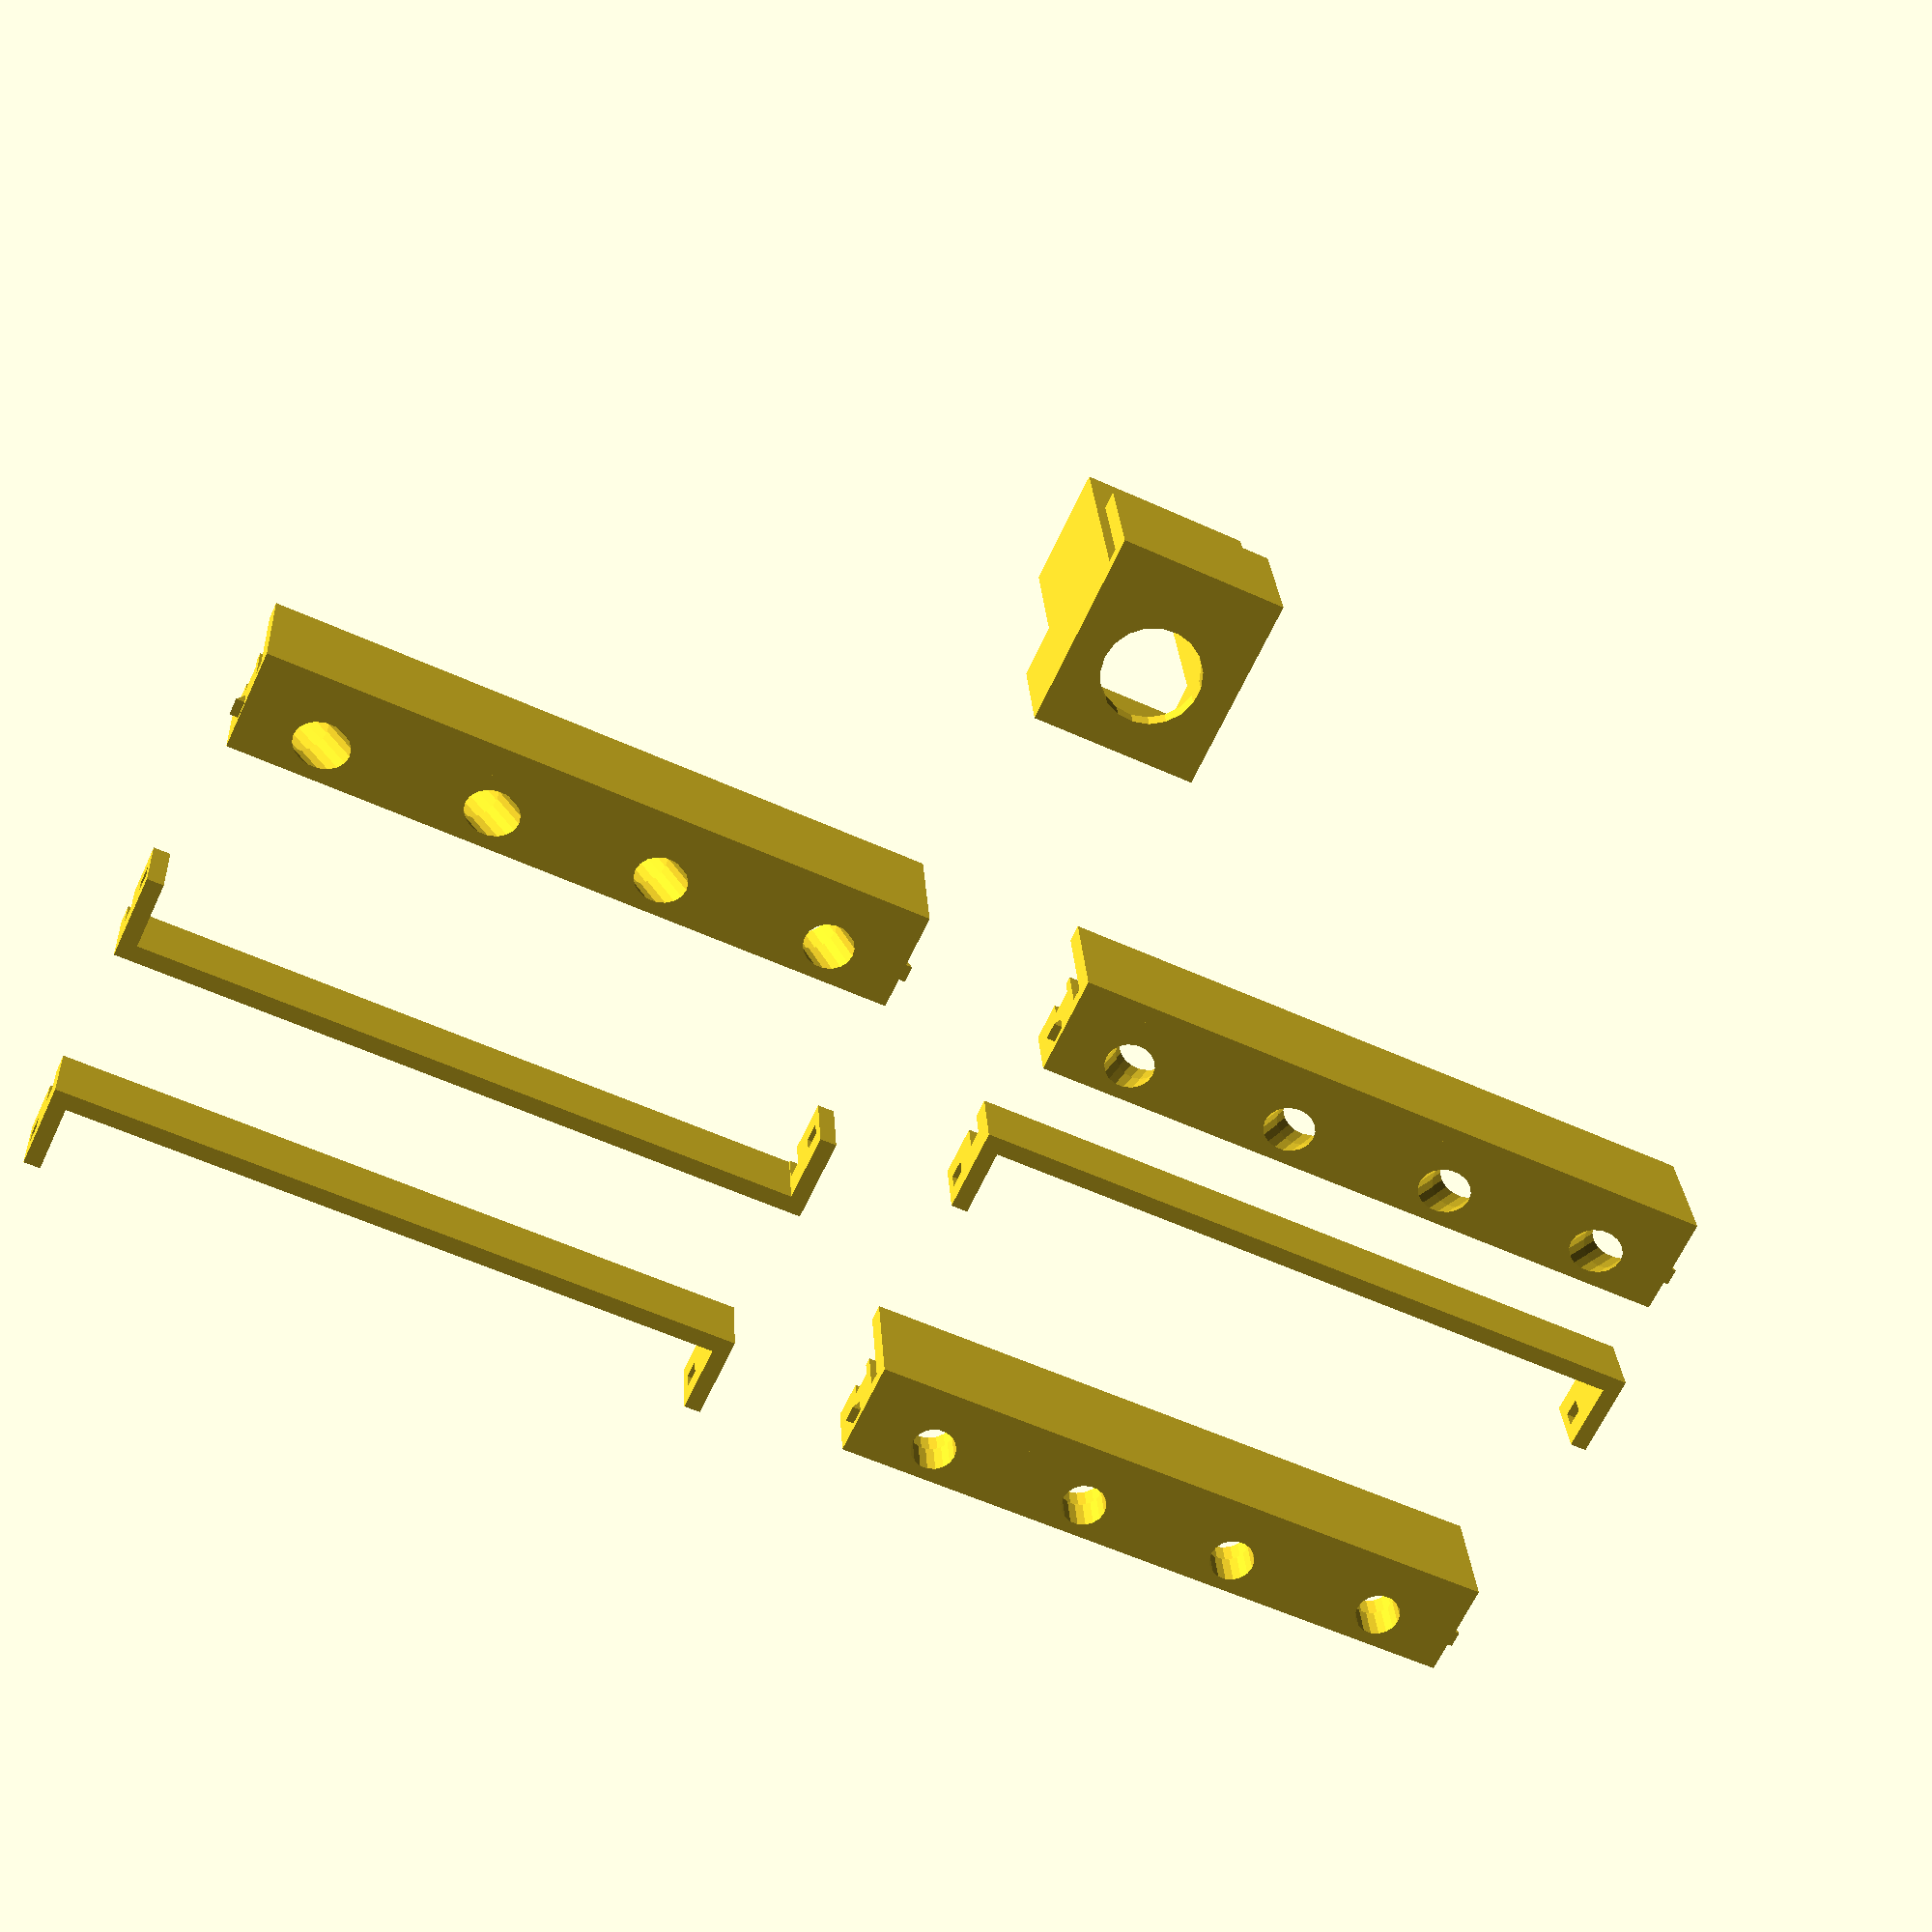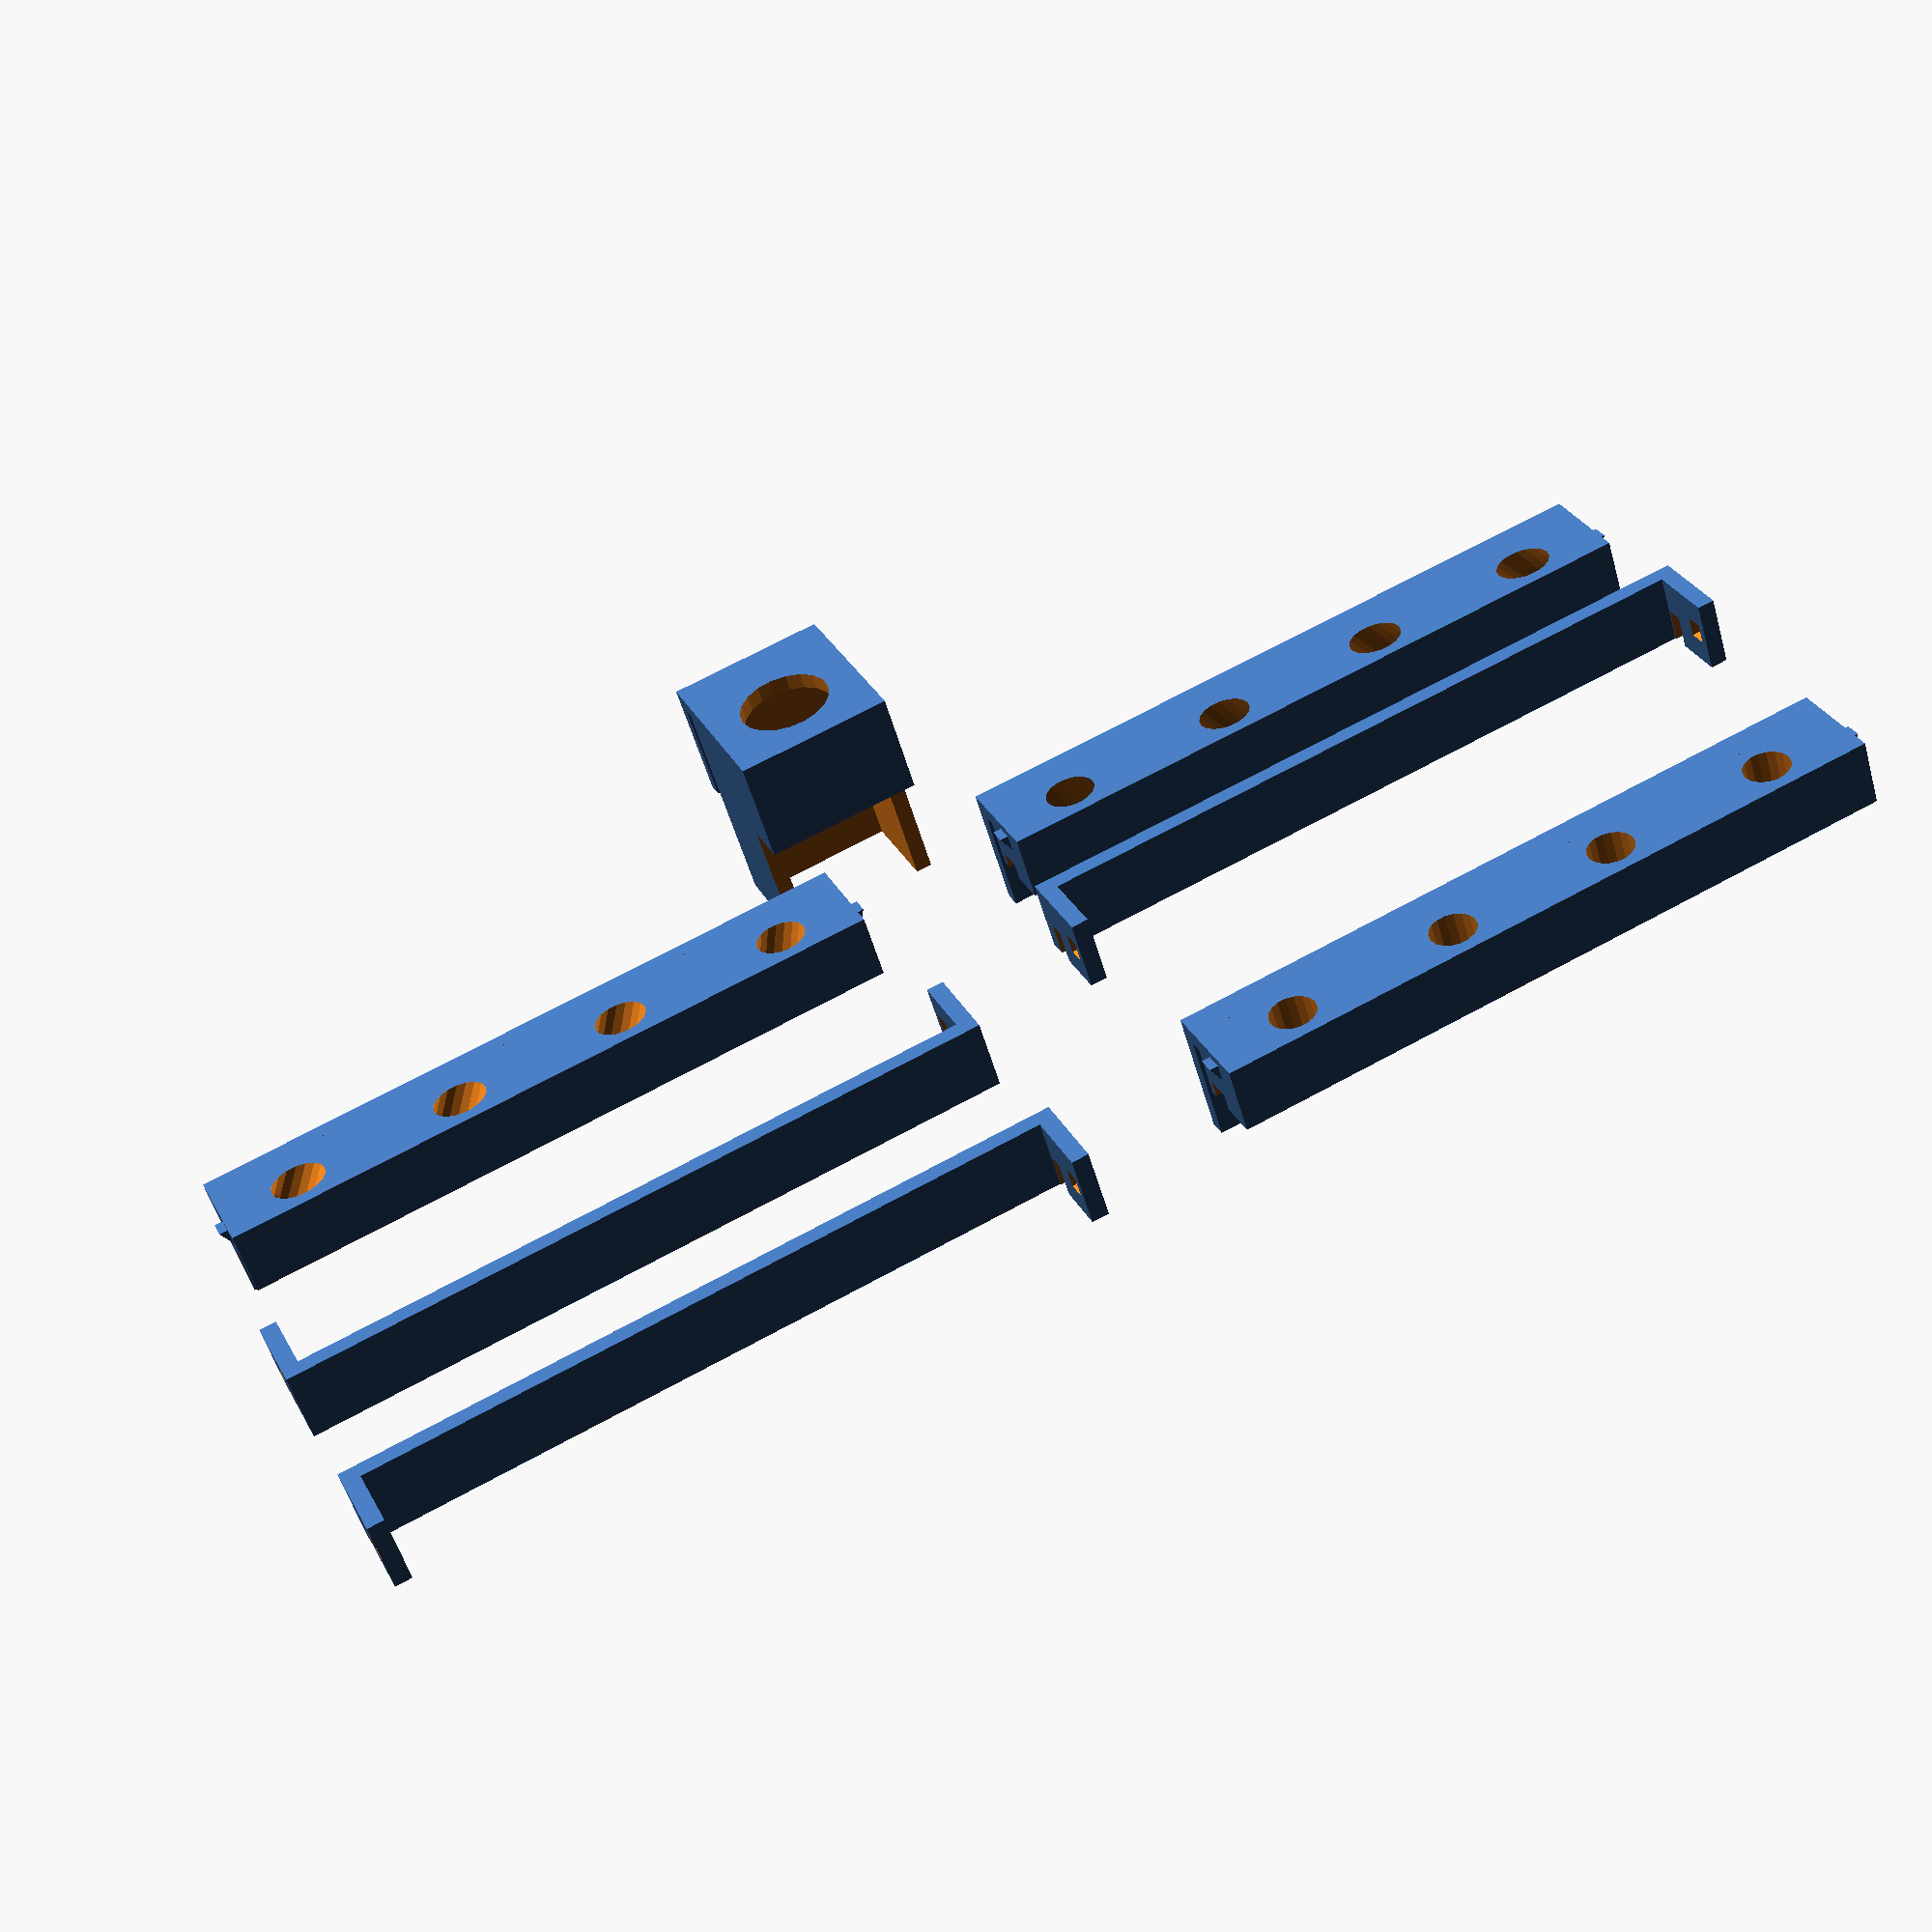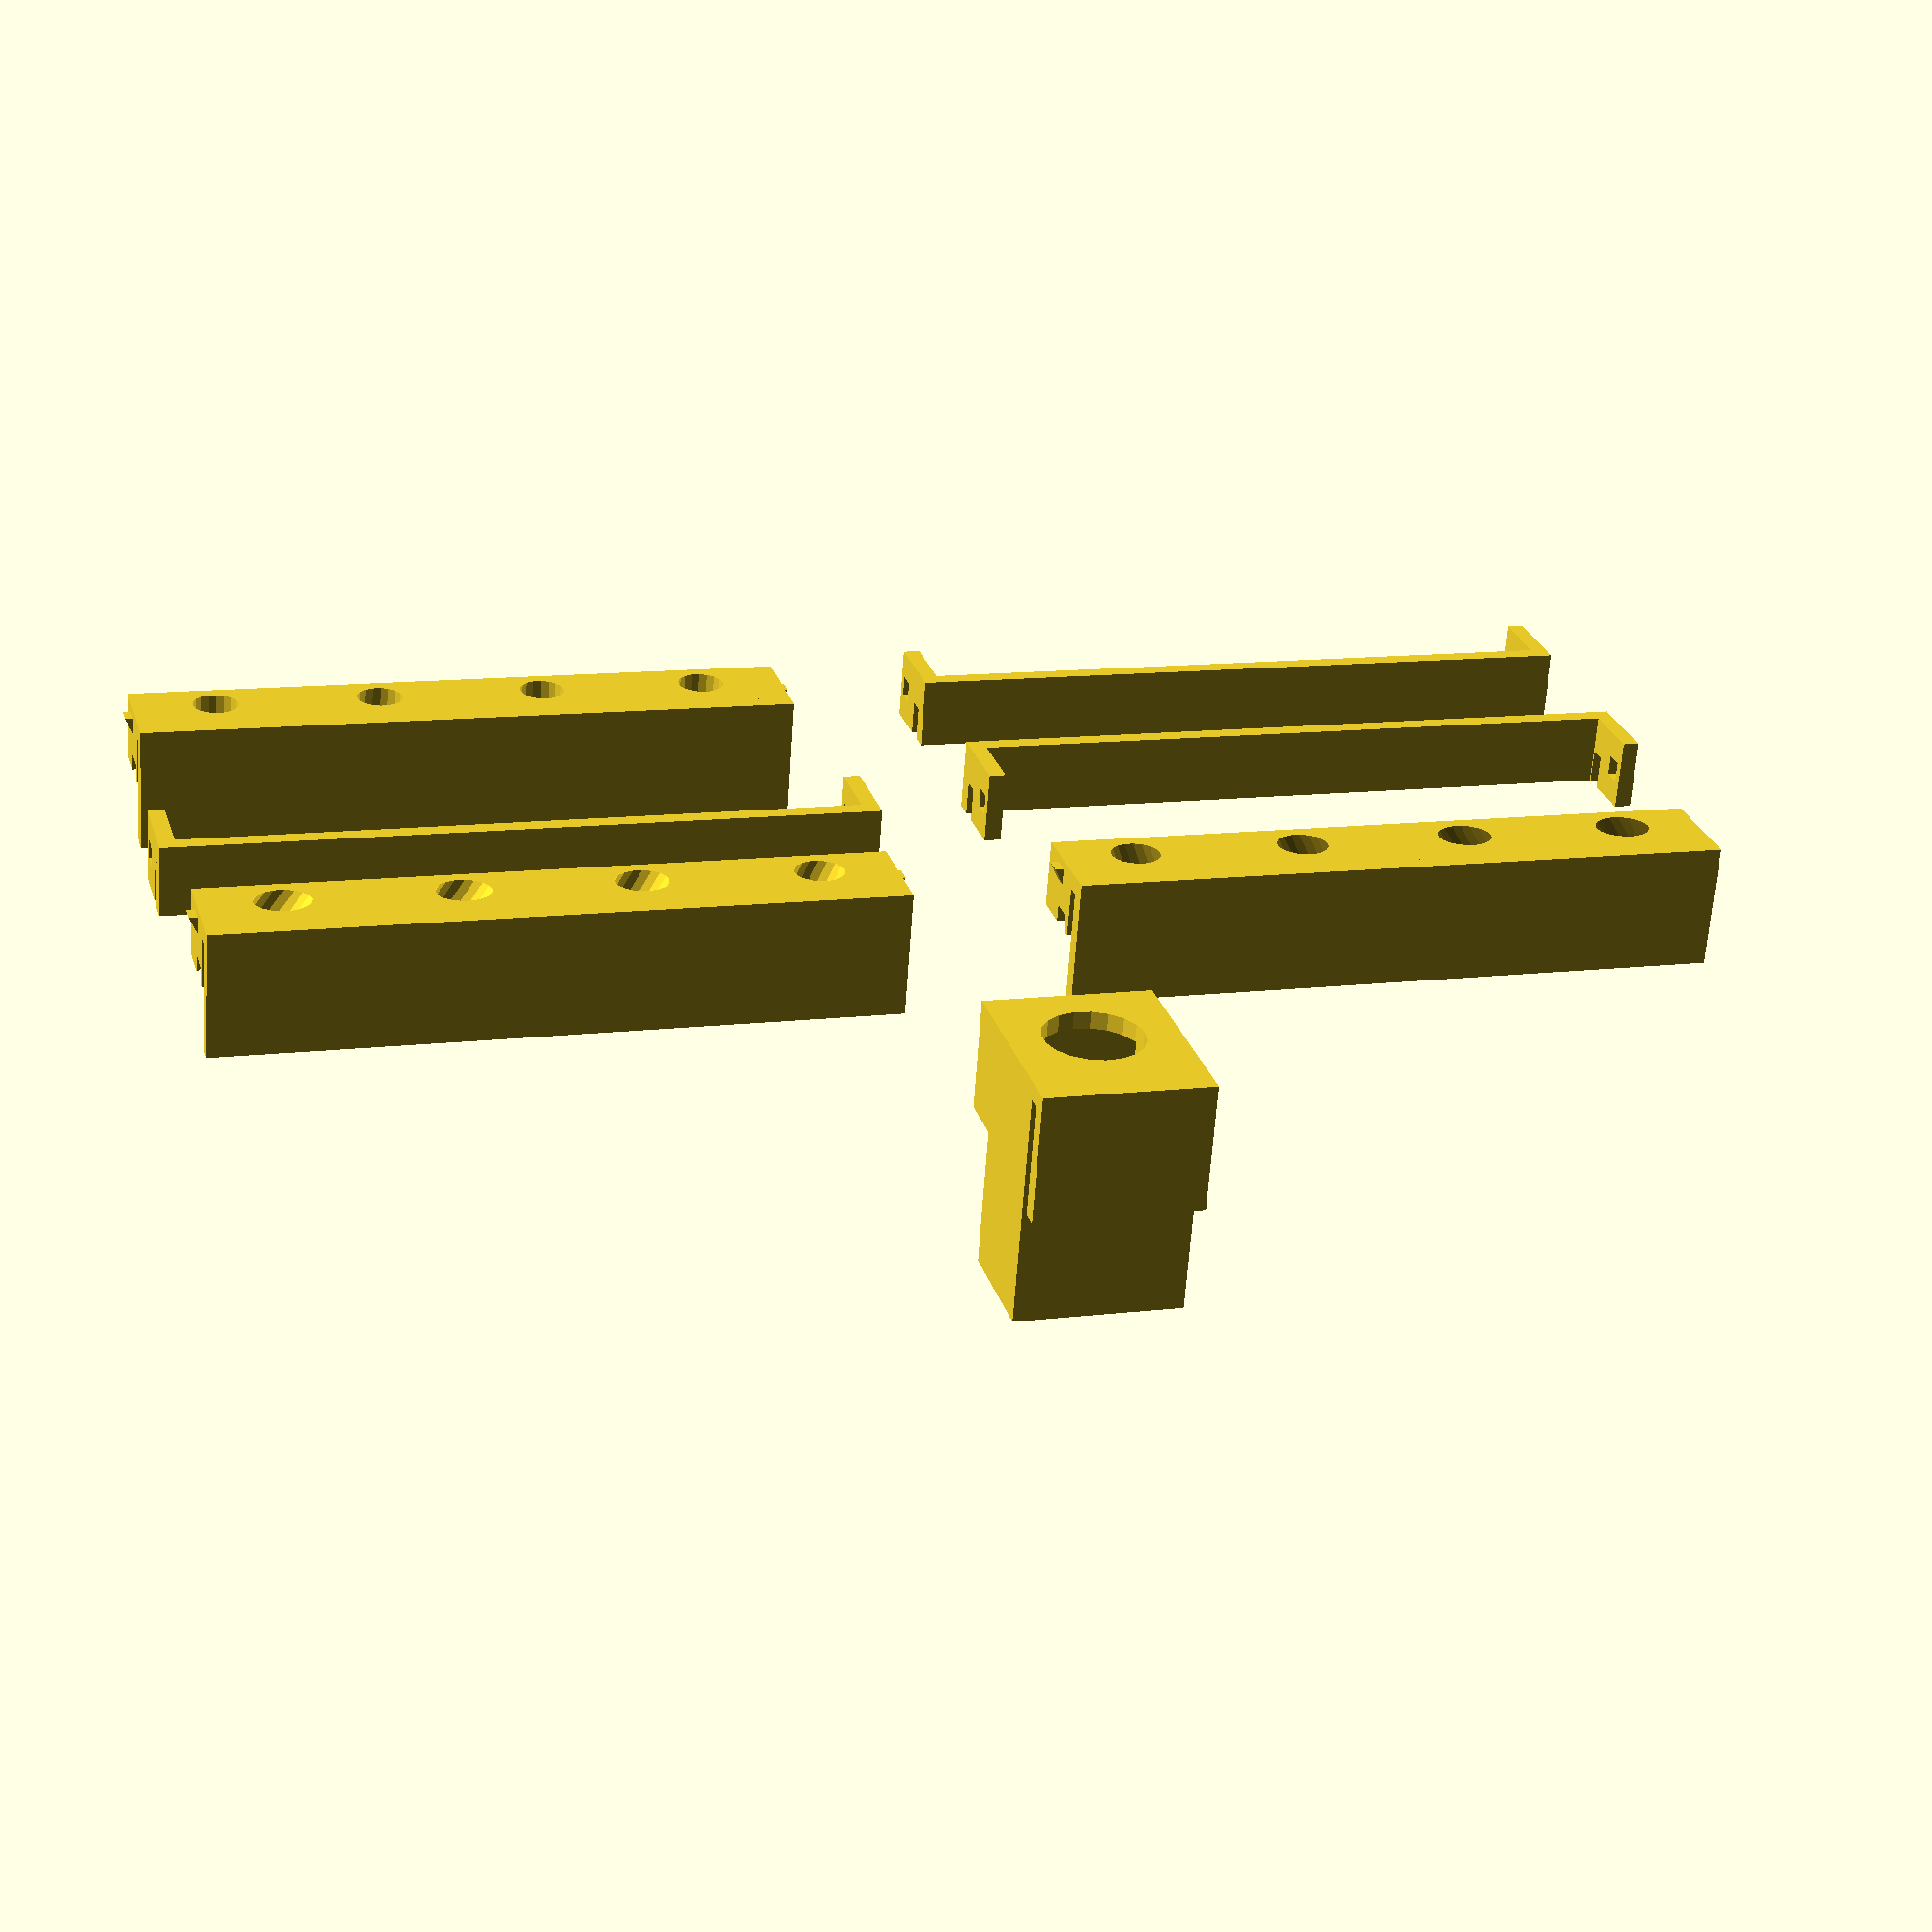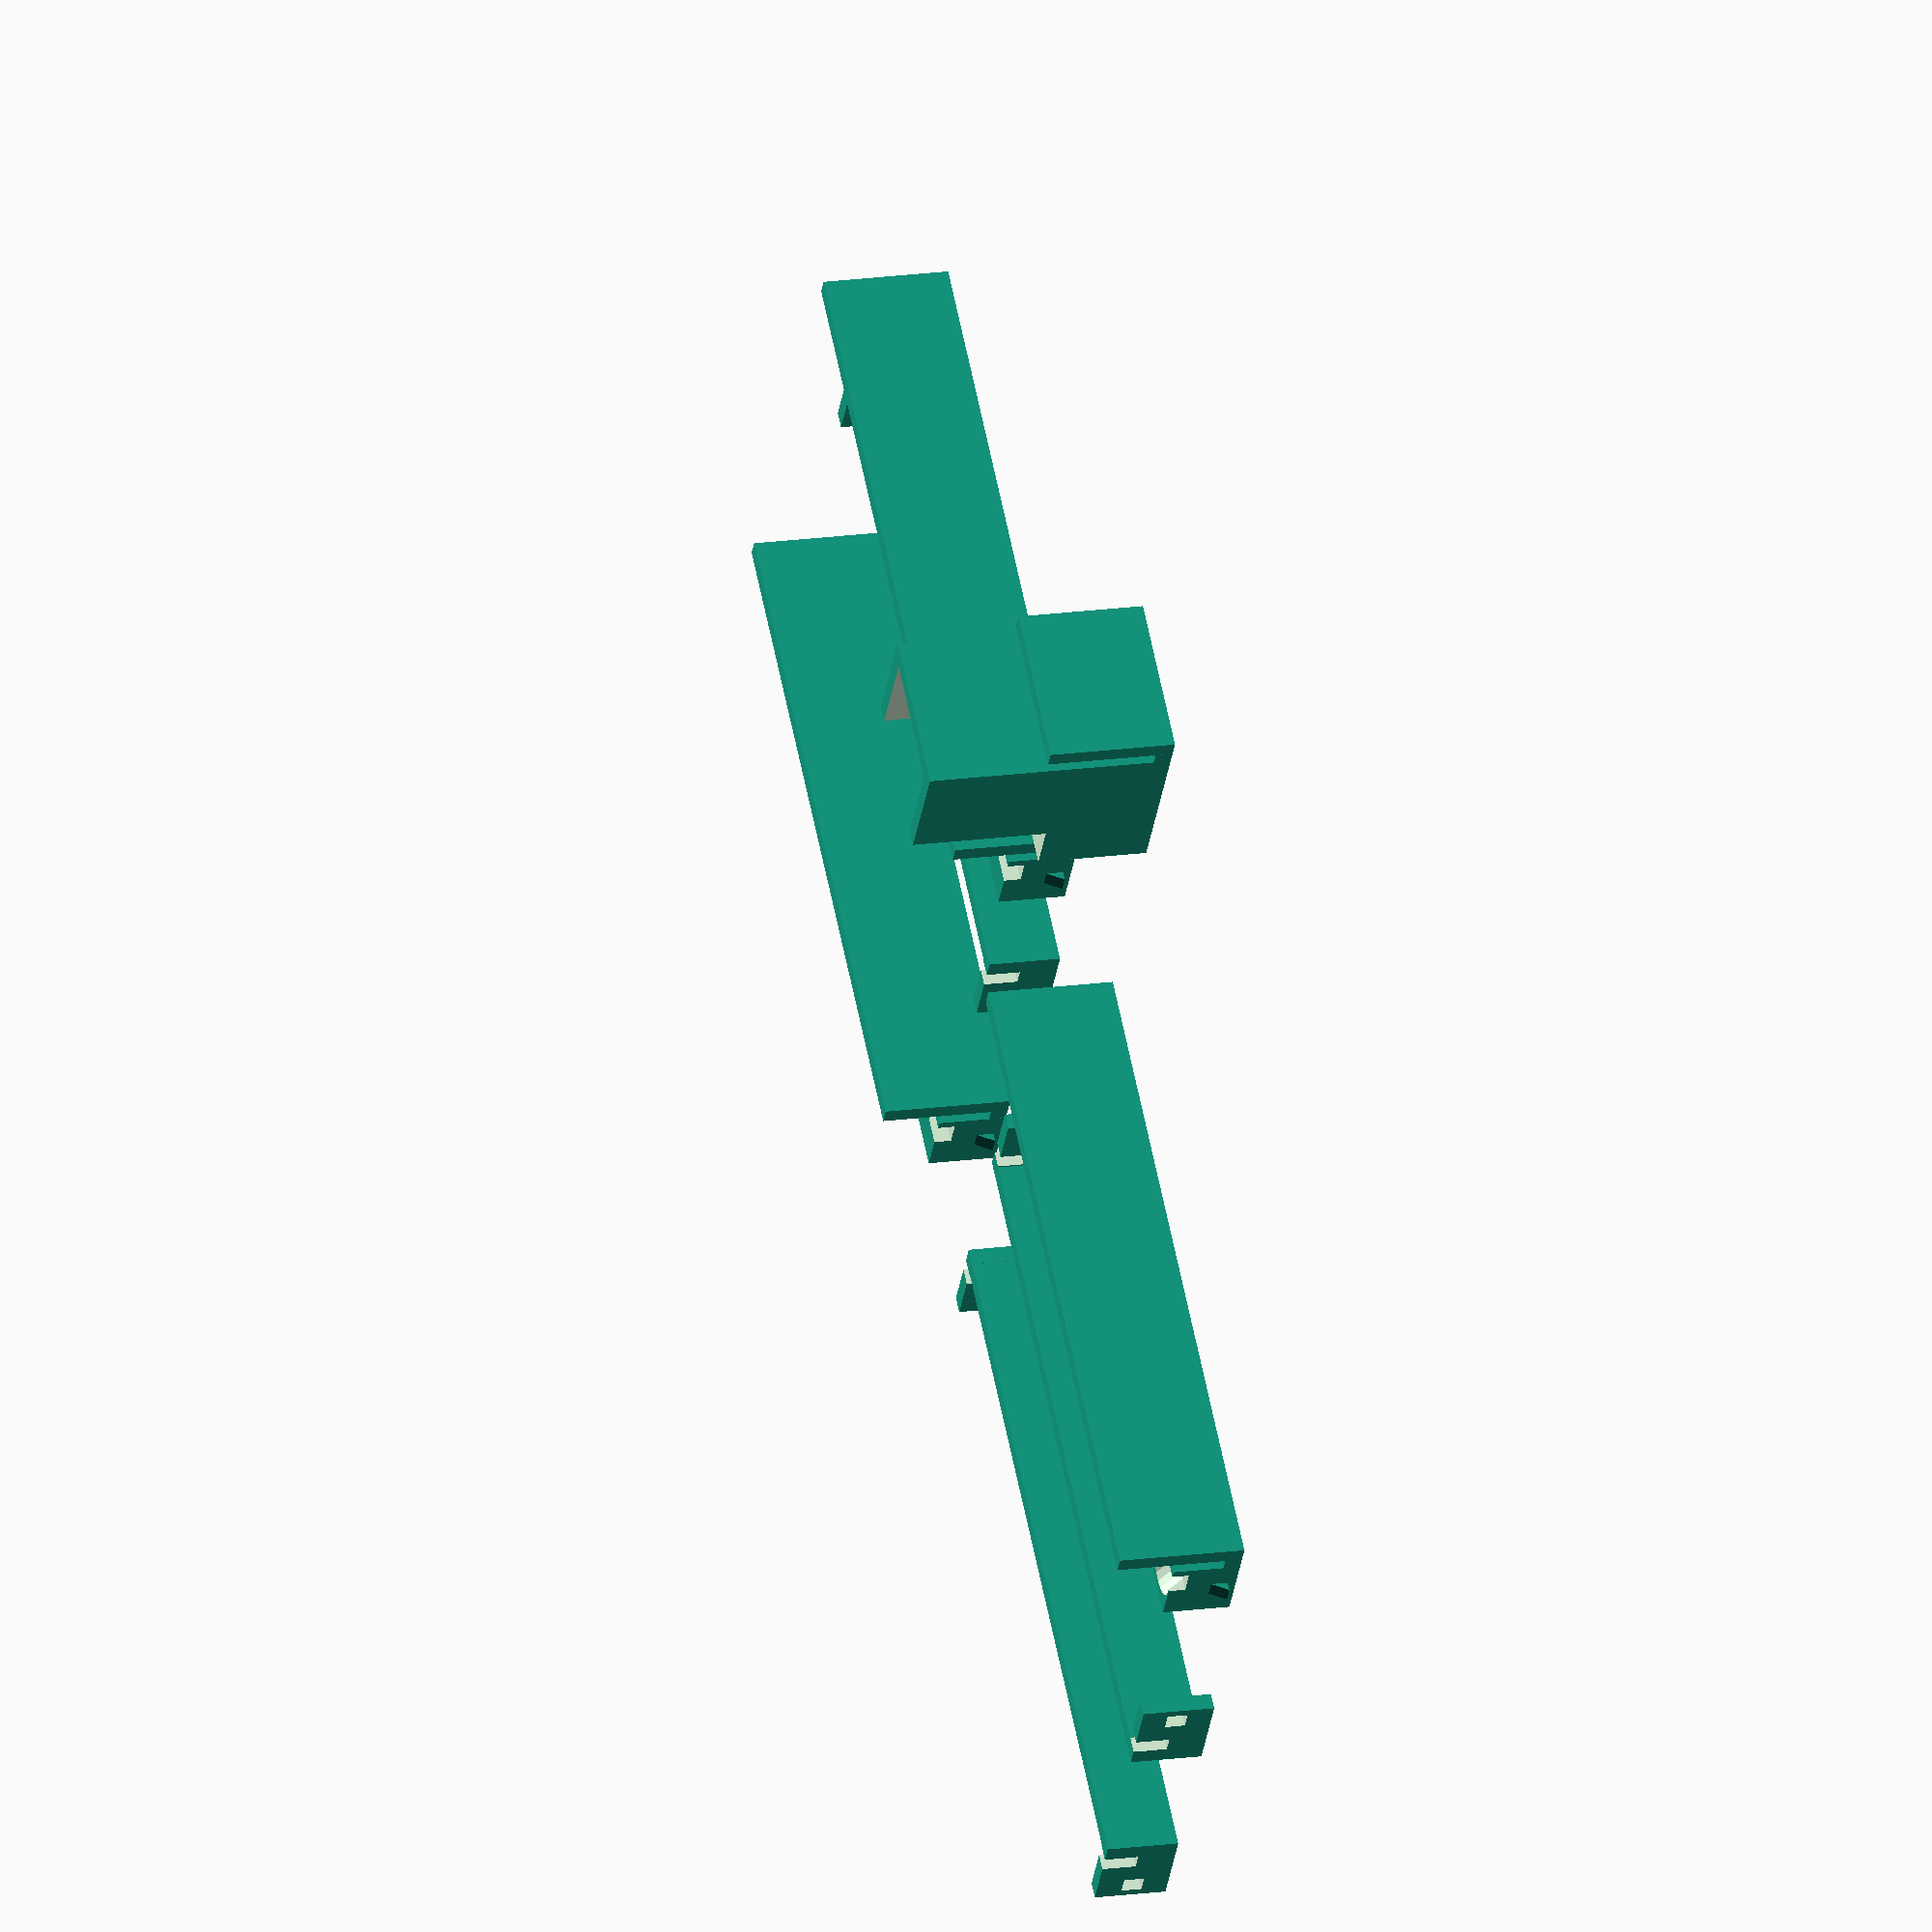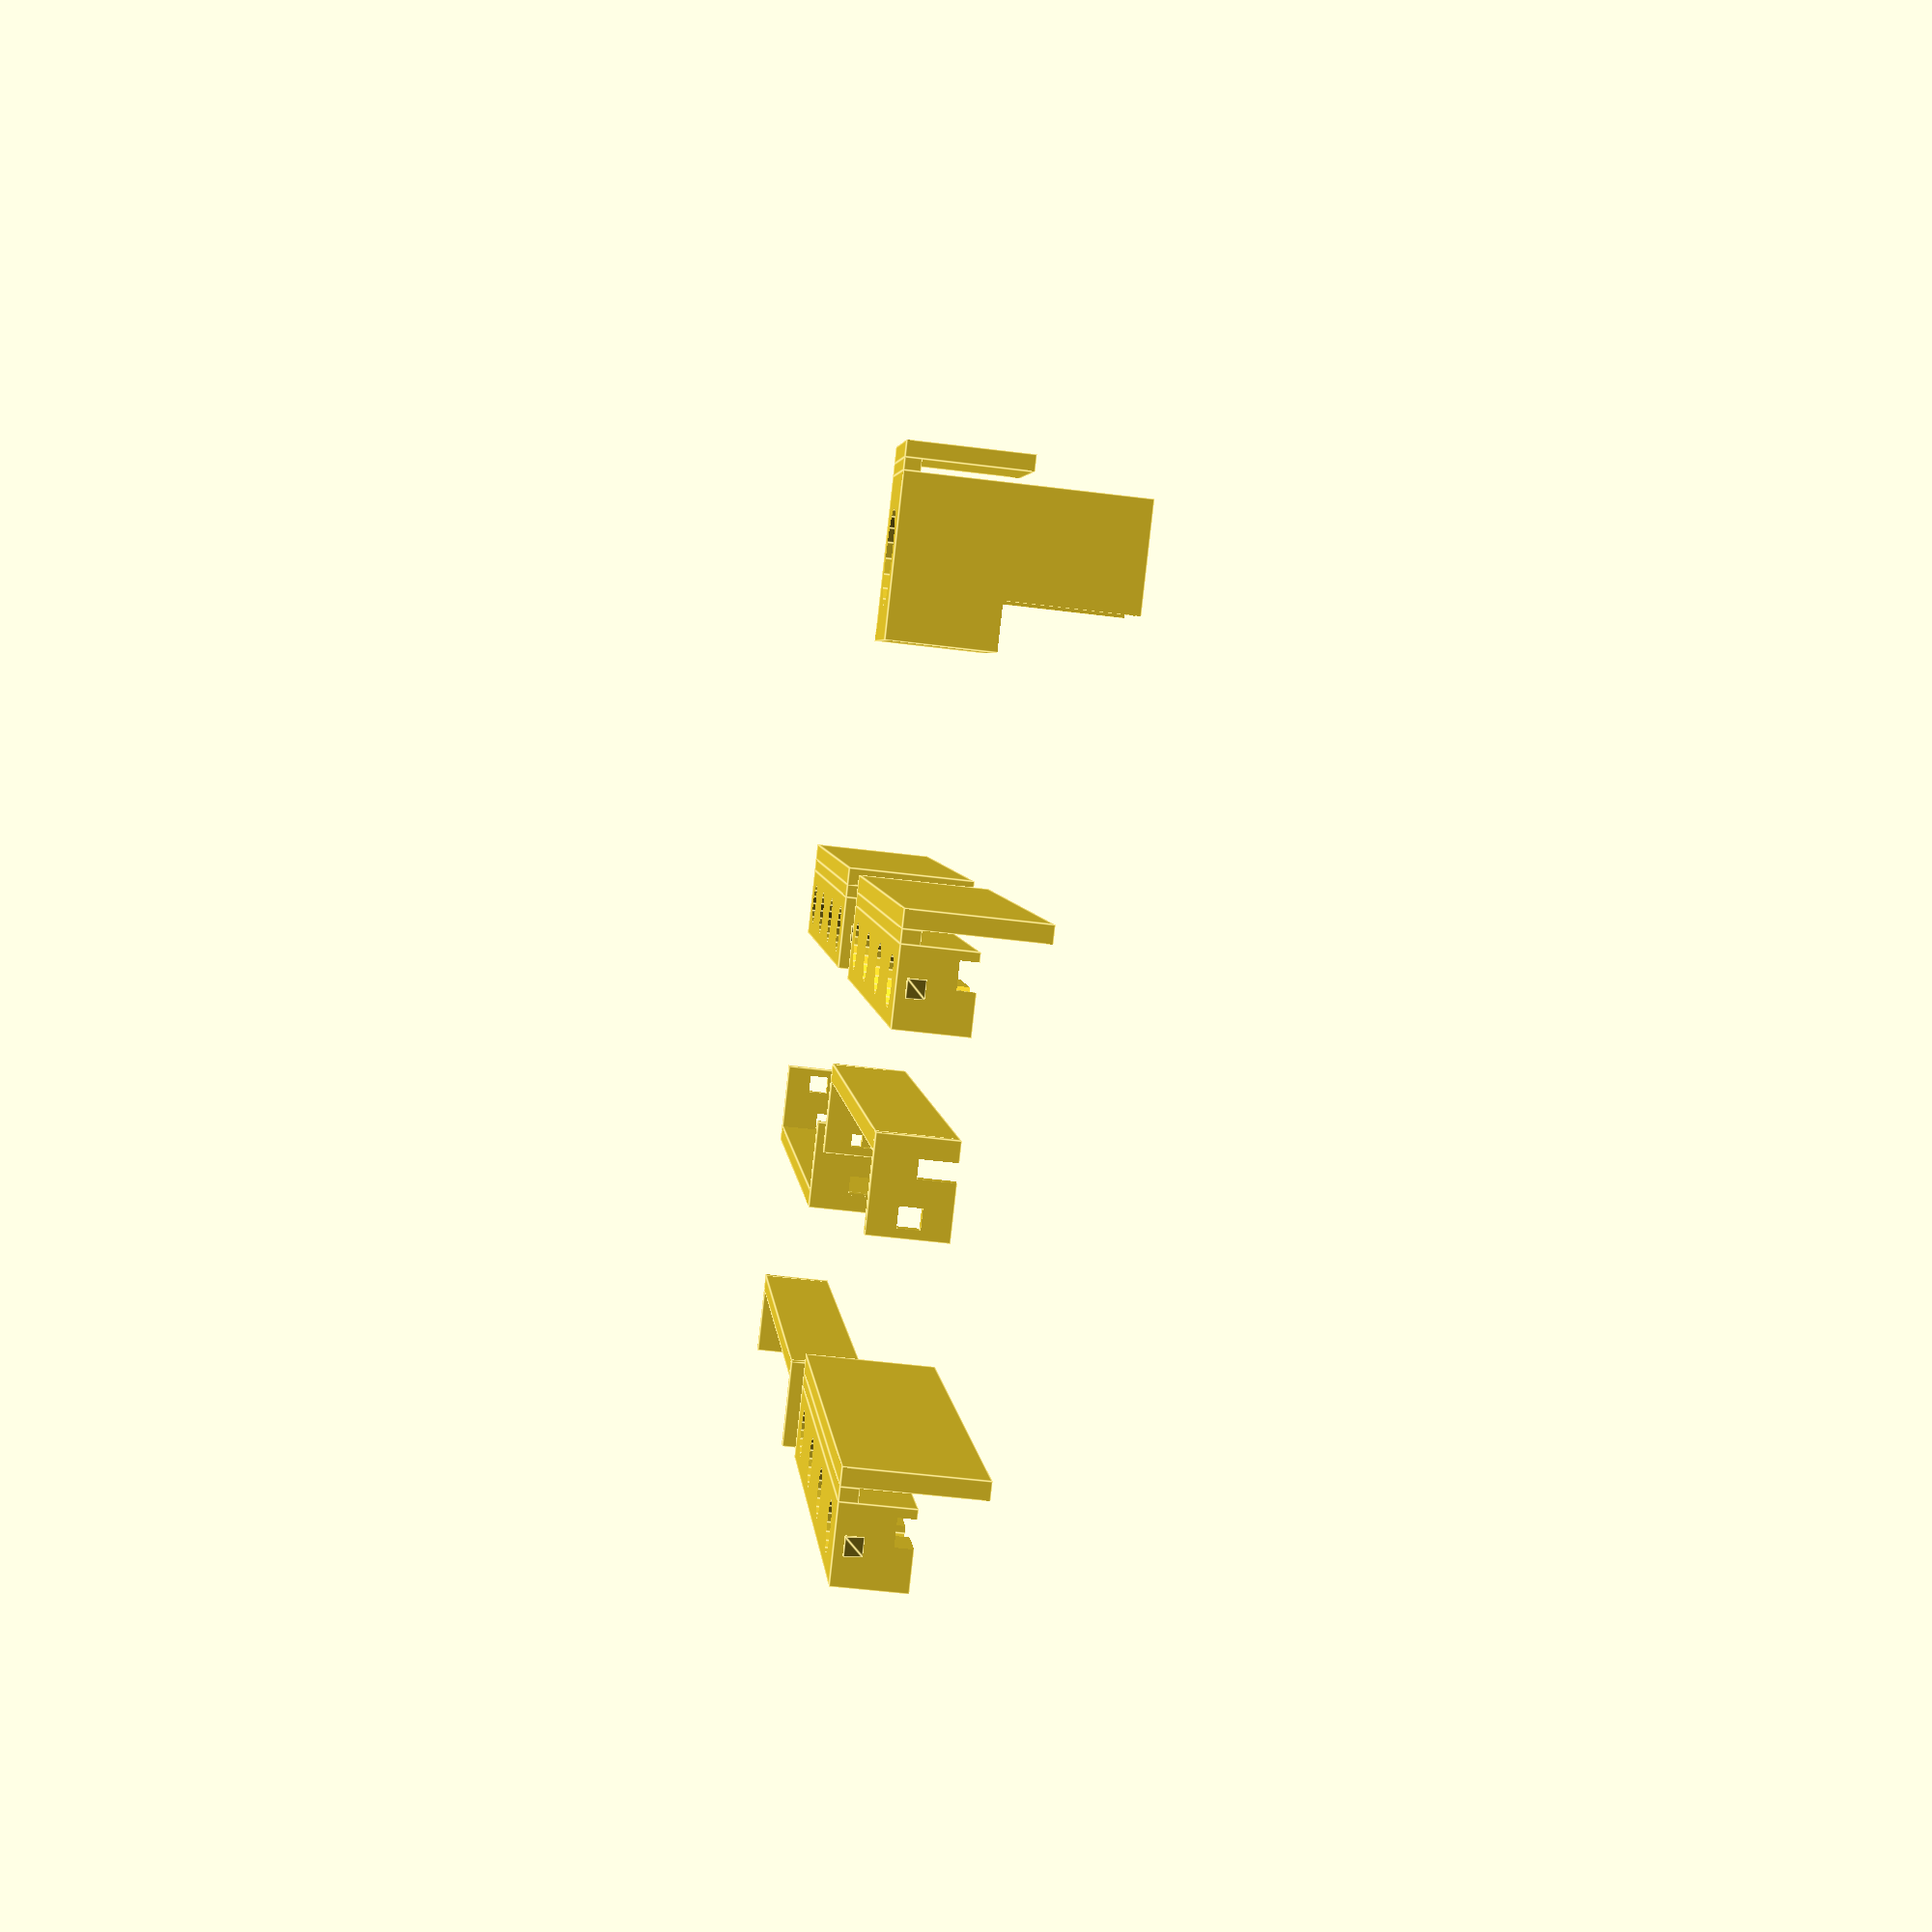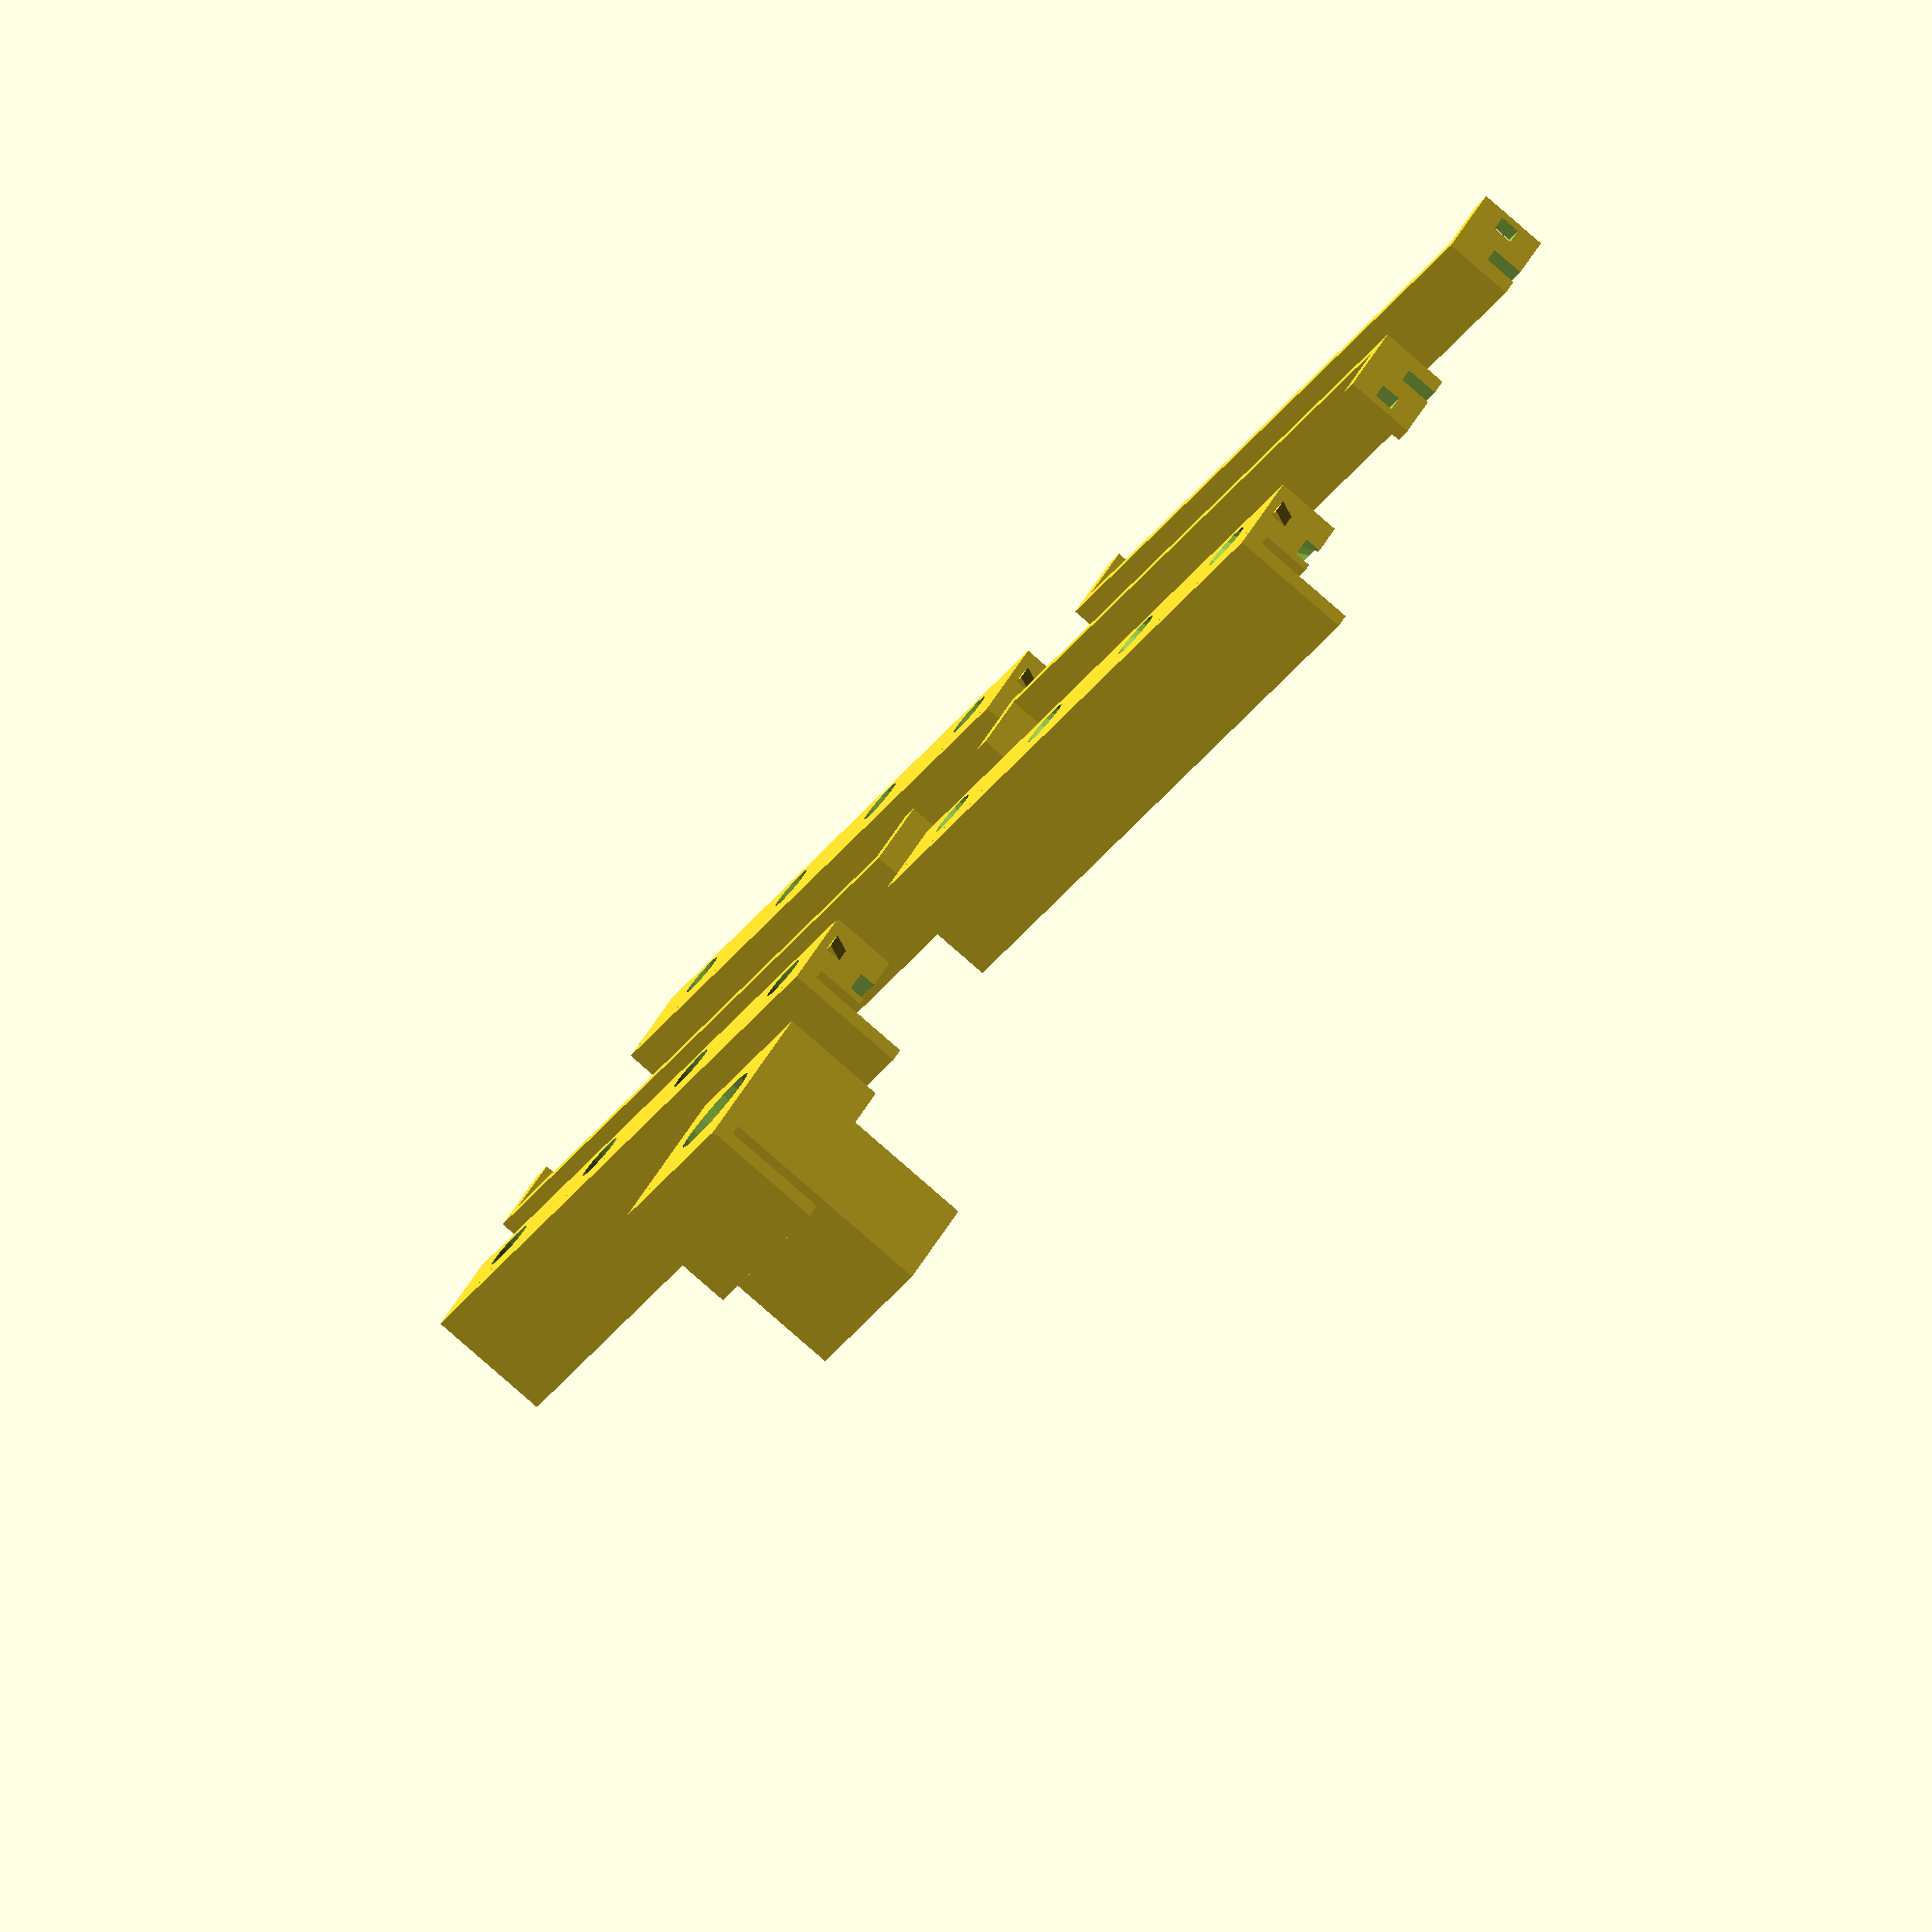
<openscad>
part=""; // [sideleft:Left side,sideright:Right side,coverleft:Left cover,coverright:Right cover (identical to left),dcjack:DC jack,top:Top,covertop:Top cover]

// ** Side LED angle calculation variables **
// Distance of the side LEDs from the center of the bed.
sideOffsetX = 142.5;

// The target X position for each side LED relative to the center of the bed (40 means point it 4 cm outwards from the center). Determines the amount of LEDs as well.
sideFocalOffsetsX = [70, 50, 30, 10];

// The amount of LEDs on the top mount.
topLEDCount = 4;

// Starting height of the side LEDs relative to the bed.
sideOffsetZ = 20;


// ** Side mount measurements **
// Distance between LEDs.
ledDistance = 20;

// Margin above the first and below the last LED.
firstLastMargin = 10;

// Margin on the sides of the LEDs.
sideMargin = 1;

// Depth of the LED mounting block.
mountDepth = 8;

// Width of the support structure you wish to clamp on to.
clampSpacing = 1.5;

// Thickness of the clamp itself.
clampThickness = 2;

// Depth of the clamp.
clampDepth = 15;


// Height of the LED lens. This variable isn't really accurate, but influences how far the LED can be pushed through. Smaller values means further.
ledHeight = 5.5;

// Diameter of the LED lens.
ledDiameter = 5.5;

// Diameter of the remainder of the hole for the LED.
ledHoleDiameter = 6.5;

// Width of the wire channel.
wireChannelWidth = 3;

// Depth of the wire channel.
wireChannelDepth = 2;


// Width of the tabs to hold the cover clip in place.
tabWidth = 2;

// Depth of the tabs to hold the cover clip in place.
tabDepth = 2;

// Height of the tabs to hold the cover clip in place.
tabHeight = 1;

// Thickness of the cover clip.
coverThickness = 2;

// Margin all around the cover to prevent it being too tight.
coverMargin = 0.2;


dcJackMountThickness = 2;
dcJackMountWidth = 19.5;
dcJackMountHeight = 19.5;
dcJackMountDepth = 29;
dcJackDiameter = 11.5;

// The depth of the cut-out on the side opposite the clamp, to leave room for the Z axis on the Wanhao i3.
dcJackCutoutDepth = 16;

// The width of the cut-out on the side opposite the clamp, to leave room for the Z axis on the Wanhao i3.
dcJackCutoutWidth = 6;


module IfPart(partName)
{
  if (part == "" || part == partName)
  {
    children();
  }
}


module LEDslicer()
{
  translate([0, 0, (ledHeight * 2) - 1])
    cylinder((mountDepth * 2) + 1, d = ledHoleDiameter, $fs = 1);

  cylinder(ledHeight * 2, d = ledDiameter, $fs = 1);
}


function MountWidth() = ledHoleDiameter + (2 * sideMargin);
function MountHeight(ledCount) = ((ledCount - 1) * ledDistance) + (2 * firstLastMargin);
function LEDOffset(ledIndex) = firstLastMargin + (ledIndex * ledDistance);

function SideLEDCount() = len(sideFocalOffsetsX);
function SideLEDAngle(ledIndex) = atan((sideOffsetX - sideFocalOffsetsX[ledIndex]) / (sideOffsetZ + LEDOffset(ledIndex)));


module Tab()
{
  translate([-(tabDepth / 2), tabWidth / 2, 0])
    rotate([90, 0, 0])
    linear_extrude(tabWidth)
    polygon([[0, 0], [tabDepth, 0], [tabDepth, tabHeight]]);
}


module Clamp(ledCount)
{
  translate([mountDepth - clampThickness, -clampSpacing, 0])
    cube([clampThickness, clampSpacing, MountHeight(ledCount)]);

  translate([mountDepth - clampDepth, -(clampSpacing + clampThickness), 0])
    cube([clampDepth, clampThickness, MountHeight(ledCount)]);
}


module Mount(ledCount)
{
  union()
  {
    difference()
    {
      // Mount
      cube([mountDepth, MountWidth(), MountHeight(ledCount)]);

      children();

      // LED wire channel
      translate([-1, sideMargin, -1])
        cube([wireChannelDepth + 1, wireChannelWidth, MountHeight(ledCount) + 2]);
    }

    // Tabs
    translate([mountDepth / 4 * 3, MountWidth() / 2, MountHeight(ledCount)])
      Tab();

    mirror([0, 0, 1])
      translate([mountDepth / 4 * 3, MountWidth() / 2, 0])
      Tab();

    Clamp(ledCount);
  }
}


module SideMount()
{
  Mount(SideLEDCount())
  {
      yOffset = sideMargin + (ledHoleDiameter / 2);

      // LED cutouts
      for (ledIndex = [0:SideLEDCount() - 1])
      {
        translate([mountDepth + ledDiameter, yOffset, LEDOffset(ledIndex) - (ledHoleDiameter / 2)])
          rotate([0, -SideLEDAngle(ledIndex), 0])
          LEDslicer();
      }
  }
}


module TopMount()
{
  Mount(topLEDCount)
  {
      yOffset = sideMargin + (ledHoleDiameter / 2);

      // LED cutouts
      for (ledIndex = [0:topLEDCount - 1])
      {
        translate([mountDepth + ledDiameter, yOffset, LEDOffset(ledIndex)])
          rotate([0, -90, 0])
          LEDslicer();
      }
  }
}


module CoverSide()
{
  difference()
  {
    cube([coverThickness + coverMargin + mountDepth, MountWidth(), coverThickness]);

    // Tab slots
    translate([(mountDepth / 4 * 3) + coverThickness + coverMargin, MountWidth() / 2, 0])
      translate([-(tabDepth / 2) - coverMargin, -(tabWidth / 2) - coverMargin, -1])
      cube([tabDepth + coverMargin, tabWidth + (2 * coverMargin), coverThickness + 2]);

    // Wire channel
    translate([coverThickness + coverMargin, -1, -1])
      cube([wireChannelDepth, wireChannelWidth + sideMargin + 1, coverThickness + 2]);
  }
}


module Cover(ledCount)
{
  translate([0, 0, -(coverMargin + coverThickness)])
    cube([coverThickness, MountWidth(), MountHeight(ledCount) + ((coverMargin + coverThickness) * 2)]);

  // Top
  translate([0, 0, MountHeight(ledCount) + coverMargin])
    CoverSide();

  // Bottom
  translate([0, 0, -coverMargin])
    mirror([0, 0, 1])
    CoverSide();
}


module ConnectedPreview()
{
  SideMount();
  translate([-(coverThickness + coverMargin), 0, 0])
    #Cover();
}


module DCJackMount()
{
  difference()
  {
    cube([dcJackMountDepth, dcJackMountWidth, dcJackMountHeight]);

    translate([-dcJackMountThickness, dcJackMountThickness, dcJackMountThickness])
      rotate([90, 0, 90])
      cube([dcJackMountWidth - (2 * dcJackMountThickness),
            dcJackMountHeight - (2 * dcJackMountThickness),
            dcJackMountDepth]);

    translate([dcJackMountDepth - dcJackMountThickness - 1, dcJackMountWidth / 2, dcJackMountHeight / 2])
      rotate([0, 90, 0])
      cylinder(d = dcJackDiameter, h = dcJackMountThickness + 2);

    translate([-1, dcJackMountWidth - dcJackCutoutWidth, -1])
      cube([dcJackCutoutDepth + 1, dcJackCutoutWidth + 1, dcJackMountHeight + 2]);
  }

  translate([dcJackMountDepth - clampThickness, -clampSpacing, 0])
    cube([clampThickness, clampSpacing, dcJackMountHeight]);

  translate([dcJackMountDepth - clampDepth, -(clampSpacing + clampThickness), 0])
    cube([clampDepth, clampThickness, dcJackMountHeight]);
}


// Replace * with ! to show a preview of the end result of a side mount
*ConnectedPreview();

IfPart("sideleft")
{
  translate([10, 0, mountDepth])
    rotate([0, 90, 0])
    SideMount();
}

IfPart("coverleft")
{
  translate([MountHeight(SideLEDCount()) + 10, MountWidth() + 10, mountDepth])
    rotate([-90, 0, 0])
    rotate([0, -90, 0])
    Cover(SideLEDCount());
}

IfPart("sideright")
{
  translate([-10, 0, mountDepth])
    rotate([0, -90, 0])
    mirror([1, 0, 0])
    SideMount();
}

IfPart("coverright")
{
  translate([-10, (MountWidth() + 10) * 2, mountDepth])
    rotate([-90, 0, 0])
    rotate([0, -90, 0])
    mirror([1, 0, 0])
    Cover(SideLEDCount());
}

IfPart("top")
{
  translate([10, (MountWidth() + 10) * 3, mountDepth])
    rotate([0, 90, 0])
    TopMount();
}

IfPart("covertop")
{
  translate([-10, (MountWidth() + 10) * 3, mountDepth])
    rotate([-90, 0, 0])
    rotate([0, -90, 0])
    Cover(topLEDCount);
}

IfPart("dcjack")
{
  translate([-(dcJackMountWidth / 2), -50, dcJackMountDepth])
    rotate([0, 90, 0])
    DCJackMount();
}
</openscad>
<views>
elev=334.2 azim=154.8 roll=176.6 proj=p view=wireframe
elev=232.7 azim=24.4 roll=344.3 proj=p view=wireframe
elev=244.1 azim=196.0 roll=4.1 proj=p view=wireframe
elev=340.3 azim=217.3 roll=76.0 proj=o view=solid
elev=51.8 azim=125.0 roll=262.2 proj=p view=edges
elev=82.1 azim=322.4 roll=228.9 proj=o view=wireframe
</views>
